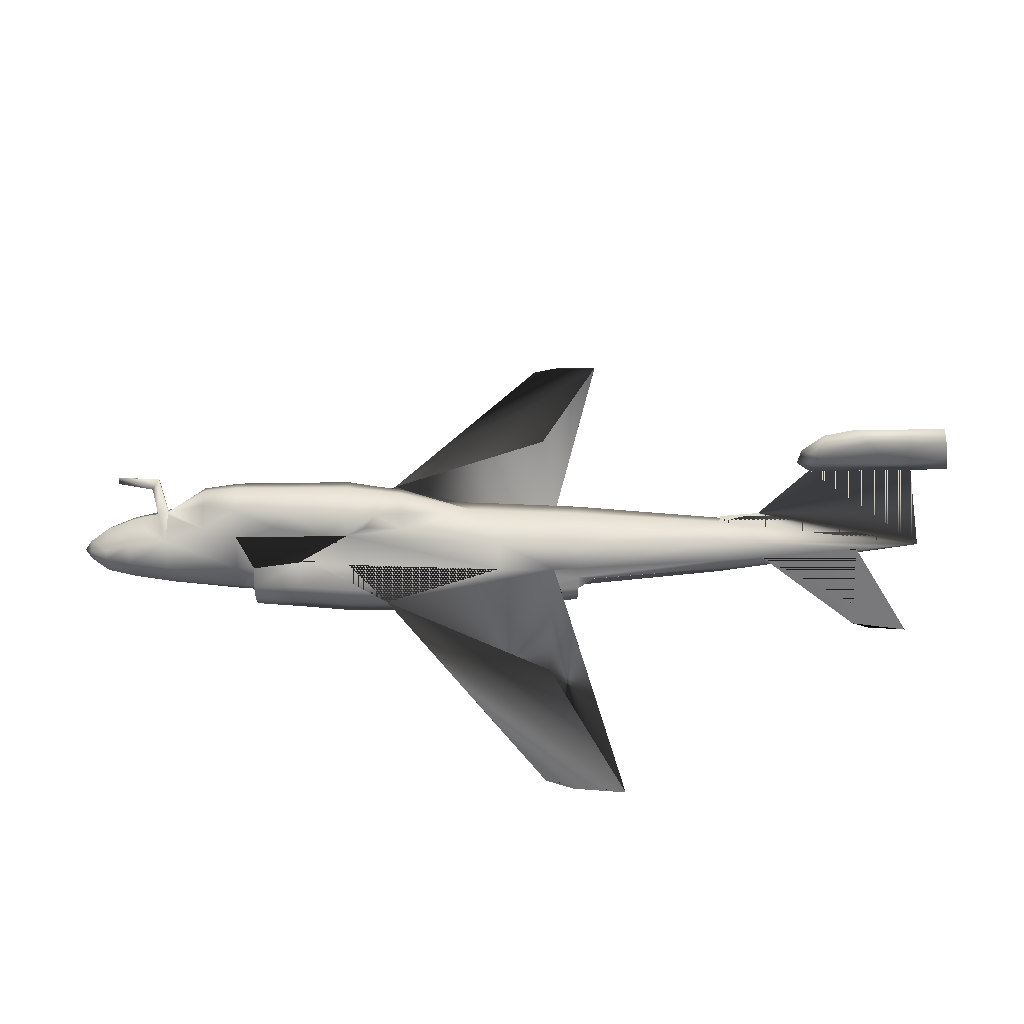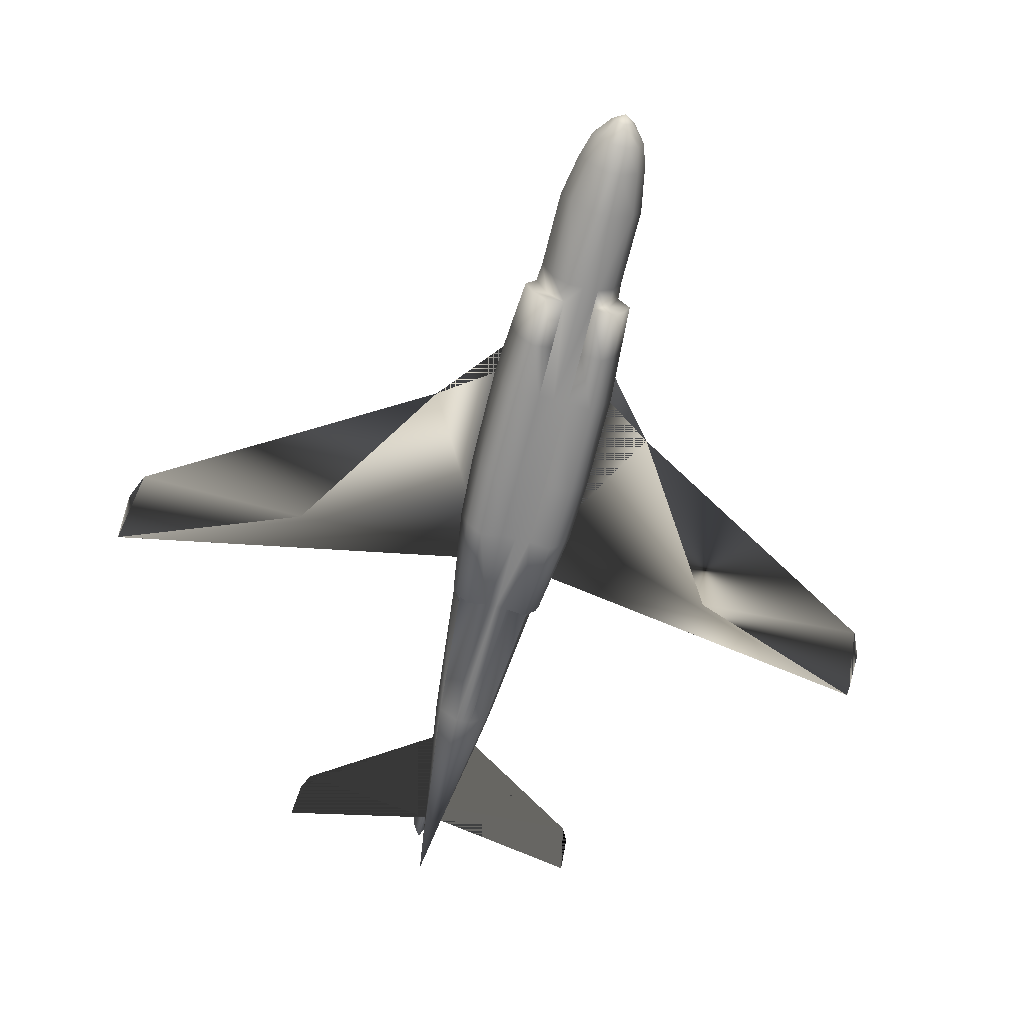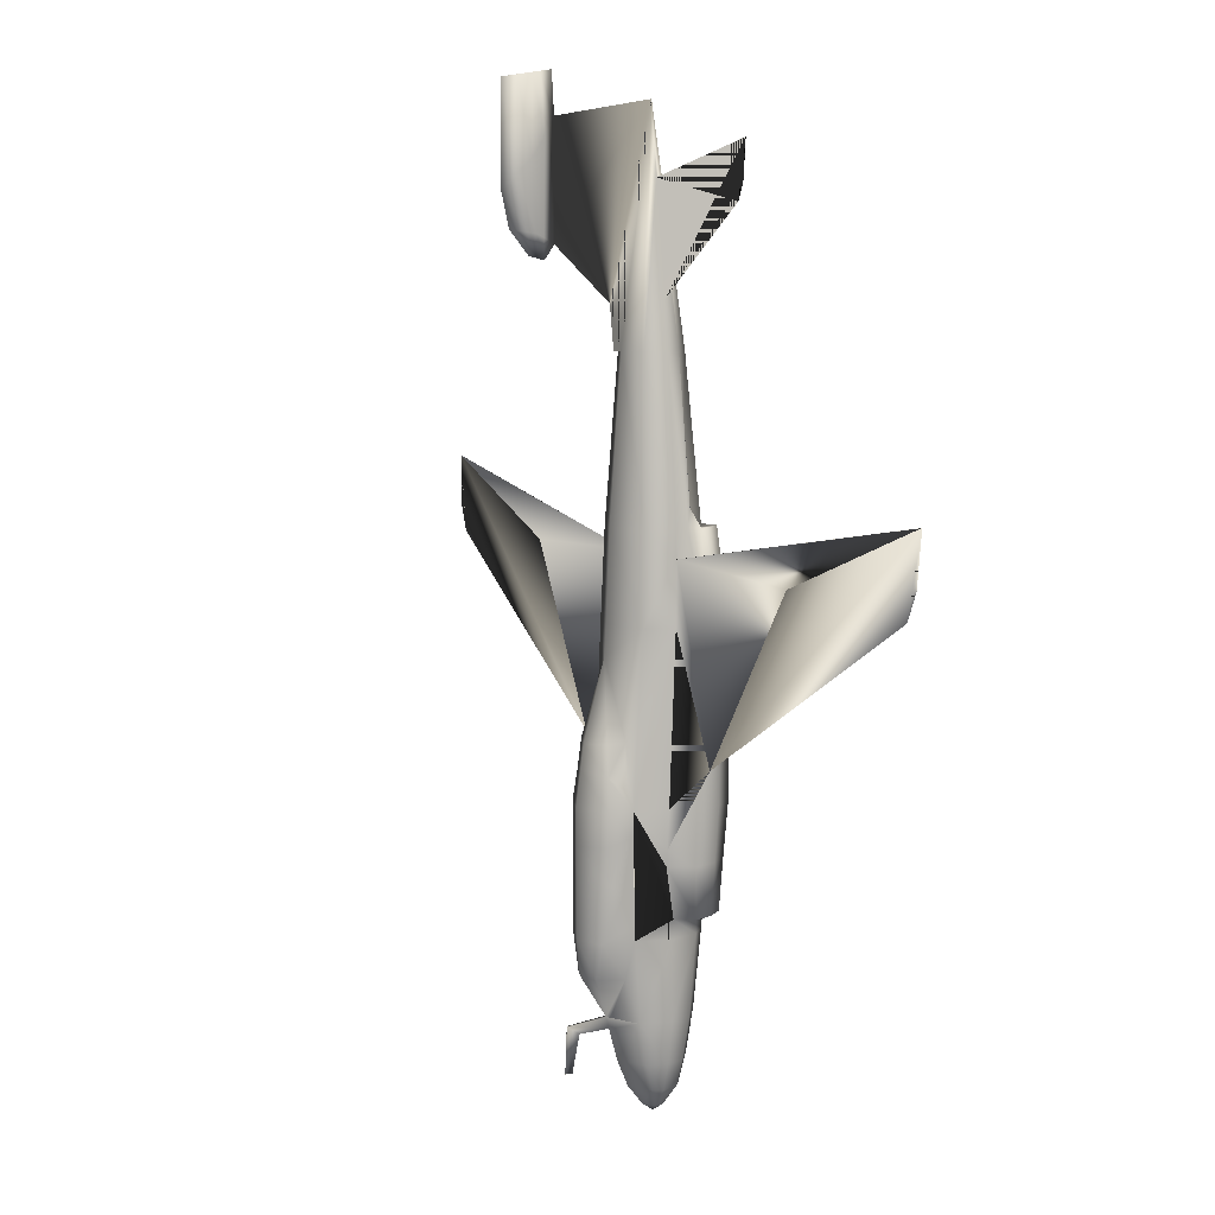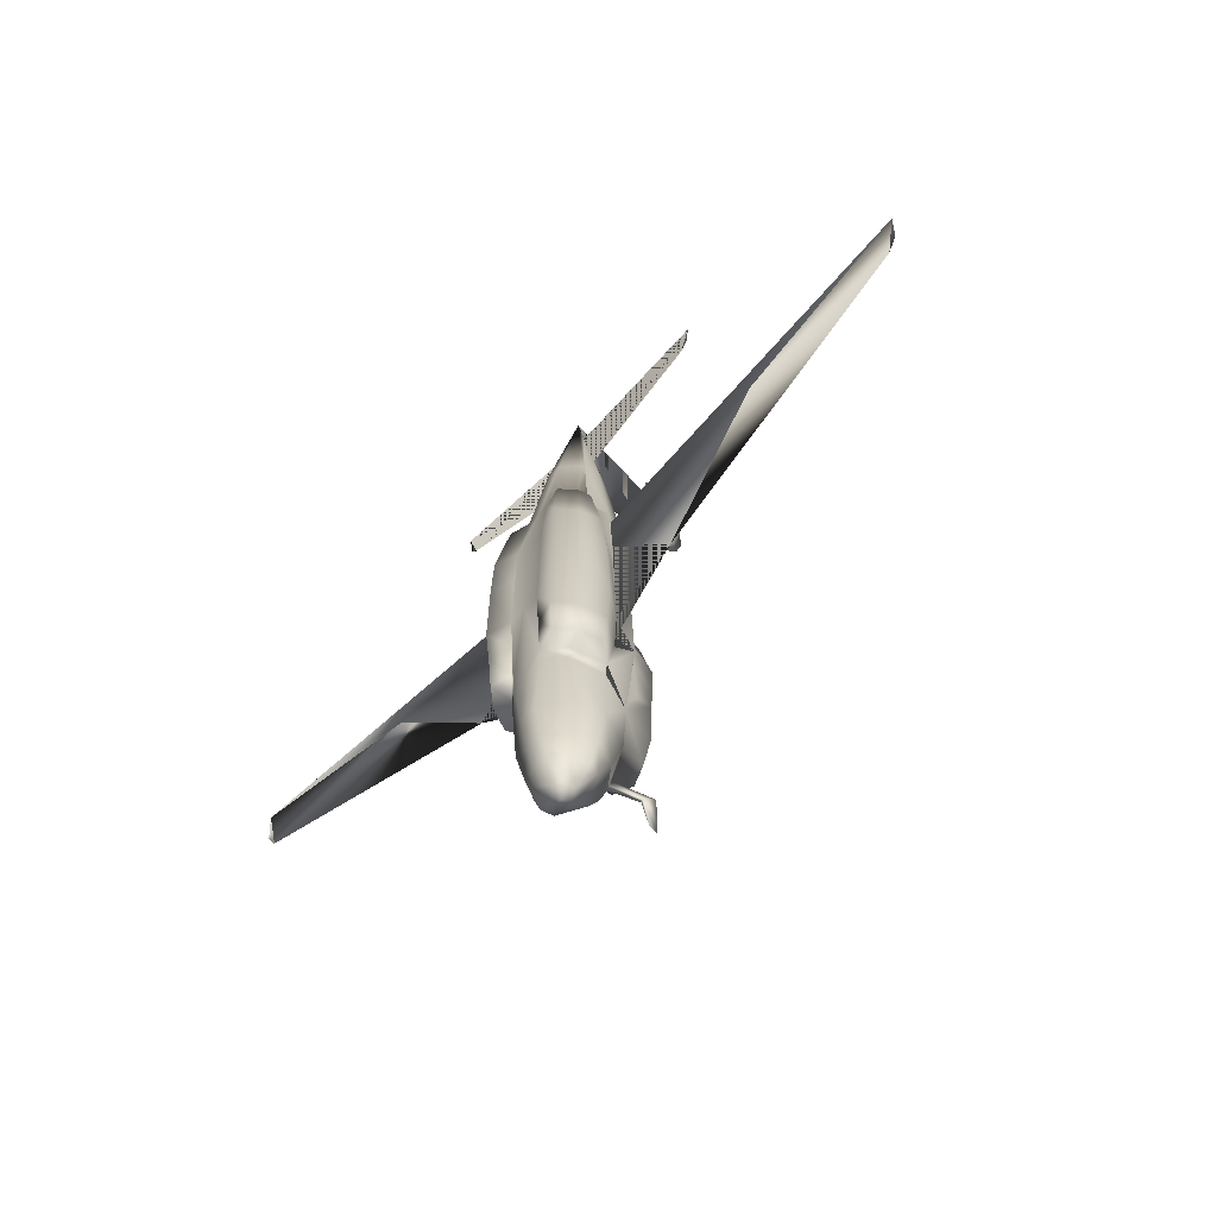
<metadata>
{"format":"obj","ext":"obj","renderer":"f3d","projection":"perspective","resolution":1024,"background":"white","views":[{"elev":33.2,"azim":-90.3,"up":"+Y"},{"elev":-64.7,"azim":166.2,"up":"+Y"},{"elev":7.6,"azim":-118.5,"up":"+Z"},{"elev":-68.9,"azim":45.5,"up":"+Z"}]}
</metadata>
<code>
v -0.04198 0.02327 -0.04443
v -0.03956 0.02004 0.04831
v -4.348e-05 0.03617 0.04831
v -4.348e-05 0.0402 -0.04443
v -0.05246 -0.008184 -0.04443
v -0.05004 -0.008184 0.02008
v -0.05166 -0.006571 -0.04443
v -0.02504 0.01359 0.2136
v -4.348e-05 0.02407 0.2136
v -0.04843 -0.008184 0.04831
v -0.0323 -0.008184 0.2136
v -0.03392 -0.04044 -0.3469
v -0.03472 -0.04044 -0.3267
v -0.04601 -0.008184 -0.3267
v -0.0444 -0.008184 -0.3469
v -0.01617 -0.05657 -0.3469
v -0.01617 -0.05818 -0.3267
v -0.05085 -0.01383 -0.04443
v -0.04279 -0.02431 0.04831
v -0.03956 -0.02835 0.06686
v -0.02746 -0.0227 0.2136
v -4.348e-05 -0.05657 -0.3469
v -4.348e-05 -0.06464 -0.2178
v -0.01617 -0.06464 -0.2178
v -0.01617 -0.06141 -0.2743
v -4.348e-05 -0.06464 -0.04443
v -0.01617 -0.06464 -0.04443
v -0.01617 -0.06464 -0.117
v -4.348e-05 -0.05657 0.04831
v -0.01214 -0.05657 0.04831
v -4.348e-05 -0.04044 0.2136
v -0.008109 -0.04044 0.2136
v -0.05246 -0.008184 -0.117
v -0.05004 -0.0009262 -0.2178
v -0.05811 -0.02673 -0.3267
v -0.06214 -0.02351 -0.2743
v -0.04601 -0.0001188 -0.2743
v -0.05085 -0.04689 -0.3267
v -0.05246 -0.05012 -0.2743
v -0.0565 -0.05173 -0.2178
v -0.06617 -0.02512 -0.2178
v -0.06617 -0.02835 -0.117
v -0.05811 -0.05173 -0.117
v -0.06295 -0.03238 -0.04443
v -0.05569 -0.05254 -0.04443
v -0.05004 -0.0348 0.04831
v -0.04601 -0.04609 0.04831
v -0.03714 -0.06383 -0.3267
v -0.03795 -0.06786 -0.2743
v -0.04037 -0.07189 -0.2178
v -0.04117 -0.07189 -0.117
v -0.03956 -0.07189 -0.04443
v -0.0323 -0.06222 0.04831
v -0.04117 -0.02915 0.04831
v -0.02021 -0.03238 0.04831
v -4.348e-05 -0.008184 0.4475
v -0.03956 0.03214 -0.2186
v -0.121 -0.003345 -0.1694
v -0.04762 -0.0001188 -0.2581
v -0.02585 -0.008184 0.262
v -0.009721 -0.008184 0.3749
v -0.1694 -0.008184 0.4072
v -0.1654 -0.008184 0.3669
v -0.1573 -0.008184 0.3507
v -4.348e-05 -0.01222 -0.5283
v -0.01214 -0.008184 -0.5202
v -4.348e-05 -0.0001188 -0.5202
v -0.02504 0.003106 -0.4993
v -0.02827 -0.008184 -0.5001
v -4.348e-05 0.01601 -0.5001
v -0.02988 0.01278 -0.4719
v -4.348e-05 0.02811 -0.4719
v -0.03633 -0.008184 -0.4719
v -0.03472 0.02165 -0.4283
v -0.0444 -0.008184 -0.4275
v -0.03311 0.02649 -0.3469
v -0.004882 0.03778 -0.4275
v -4.348e-05 0.0402 -0.4275
v -4.348e-05 0.03698 -0.4396
v 0.0185 0.07327 -0.438
v 0.01367 0.06198 -0.4452
v 0.01608 0.07649 -0.4839
v 0.01608 0.06843 -0.4839
v -4.348e-05 0.04182 -0.07588
v -0.02585 0.05311 -0.1557
v -0.02746 0.03375 -0.1541
v -4.348e-05 0.0644 -0.1573
v 0.01689 0.06036 -0.4452
v 0.02173 0.07165 -0.438
v -0.008109 -0.01867 -0.521
v -0.02021 -0.02673 -0.5009
v -4.348e-05 -0.02431 -0.5202
v -0.008109 -0.03641 -0.5001
v -0.02666 -0.02996 -0.4735
v -0.008109 -0.04447 -0.4719
v -0.03392 -0.03318 -0.4291
v -0.008109 -0.05254 -0.4275
v -4.348e-05 -0.05254 -0.4275
v -4.348e-05 -0.04447 -0.4719
v -4.348e-05 -0.03641 -0.5001
v 0.003988 0.03456 -0.4396
v 0.004794 0.03778 -0.4275
v -4.348e-05 0.07246 -0.2557
v -4.348e-05 0.07246 -0.2767
v -0.0323 0.05875 -0.2864
v -0.03472 0.05795 -0.2525
v -0.03069 0.05472 -0.1864
v -4.348e-05 0.06762 -0.1815
v -0.008915 0.1265 0.3241
v -0.009721 0.137 0.3765
v -4.348e-05 0.1491 0.3628
v -4.348e-05 0.141 0.3265
v -0.008109 0.1168 0.3225
v -0.008109 0.1208 0.3911
v -0.009721 0.137 0.4652
v -4.348e-05 0.1491 0.4636
v -0.008109 0.1208 0.4677
v -0.007301 0.1088 0.3193
v -0.006495 0.1071 0.4104
v -4.348e-05 0.09424 0.3128
v -4.348e-05 0.09424 0.4298
v -0.006495 0.112 0.4693
v -4.348e-05 0.09665 0.4717
v -4.348e-05 0.1208 0.3023
v -4.348e-05 0.1047 0.2983
v 0.008021 0.1168 0.3225
v 0.007214 0.1088 0.3193
v 0.03947 0.02004 0.04831
v 0.04189 0.02327 -0.04443
v 0.05157 -0.006571 -0.04443
v 0.04996 -0.008184 0.02008
v 0.05238 -0.008184 -0.04443
v 0.02496 0.01359 0.2136
v 0.03221 -0.008184 0.2136
v 0.04834 -0.008184 0.04831
v 0.04431 -0.008184 -0.3469
v 0.04592 -0.008184 -0.3267
v 0.03463 -0.04044 -0.3267
v 0.03383 -0.04044 -0.3469
v 0.01608 -0.05818 -0.3267
v 0.01608 -0.05657 -0.3469
v 0.0427 -0.02431 0.04831
v 0.05076 -0.01383 -0.04443
v 0.02738 -0.0227 0.2136
v 0.03947 -0.02835 0.06686
v 0.01608 -0.06141 -0.2743
v 0.01608 -0.06464 -0.2178
v 0.01608 -0.06464 -0.117
v 0.01608 -0.06464 -0.04443
v 0.01205 -0.05657 0.04831
v 0.008021 -0.04044 0.2136
v 0.04996 -0.0009262 -0.2178
v 0.05238 -0.008184 -0.117
v 0.04592 -0.0001188 -0.2743
v 0.06205 -0.02351 -0.2743
v 0.05802 -0.02673 -0.3267
v 0.05238 -0.05012 -0.2743
v 0.05076 -0.04689 -0.3267
v 0.06608 -0.02512 -0.2178
v 0.05641 -0.05173 -0.2178
v 0.06608 -0.02835 -0.117
v 0.05802 -0.05173 -0.117
v 0.06286 -0.03238 -0.04443
v 0.0556 -0.05254 -0.04443
v 0.04996 -0.0348 0.04831
v 0.04592 -0.04609 0.04831
v 0.03786 -0.06786 -0.2743
v 0.03705 -0.06383 -0.3267
v 0.04028 -0.07189 -0.2178
v 0.04108 -0.07189 -0.117
v 0.03947 -0.07189 -0.04443
v 0.03221 -0.06222 0.04831
v 0.04108 -0.02915 0.04831
v 0.02012 -0.03238 0.04831
v 0.03947 0.03214 -0.2186
v 0.1209 -0.003345 -0.1694
v 0.04754 -0.0001188 -0.2581
v 0.02576 -0.008184 0.262
v 0.009633 -0.008184 0.3749
v 0.1693 -0.008184 0.4072
v 0.1653 -0.008184 0.3669
v 0.1572 -0.008184 0.3507
v 0.01205 -0.008184 -0.5202
v 0.02818 -0.008184 -0.5001
v 0.02496 0.003106 -0.4993
v 0.02979 0.01278 -0.4719
v 0.03625 -0.008184 -0.4719
v 0.03302 0.02649 -0.3469
v 0.04431 -0.008184 -0.4275
v 0.03463 0.02165 -0.4283
v 0.008827 0.1265 0.3241
v 0.006408 0.1071 0.4104
v 0.006408 0.112 0.4693
v 0.02738 0.03375 -0.1541
v 0.02576 0.05311 -0.1557
v 0.008021 0.1208 0.3911
v 0.008021 0.1208 0.4677
v 0.009633 0.137 0.3765
v 0.009633 0.137 0.4652
v 0.02012 -0.02673 -0.5009
v 0.008021 -0.01867 -0.521
v 0.008021 -0.03641 -0.5001
v 0.02657 -0.02996 -0.4735
v 0.008021 -0.04447 -0.4719
v 0.03383 -0.03318 -0.4291
v 0.008021 -0.05254 -0.4275
v 0.03463 0.05795 -0.2525
v 0.03221 0.05875 -0.2864
v 0.0306 0.05472 -0.1864
v 0.03463 0.0402 -0.1969
v 0.03786 0.03133 -0.2444
v 0.03383 0.0394 -0.3009
v 0.03383 0.0273 -0.3307
v 0.02092 0.03053 -0.3872
v -4.348e-05 0.03617 0.258
v -4.348e-05 0.03214 0.2136
v 0.4193 -0.01383 0.003954
v 0.4354 -0.01625 0.0846
v 0.4314 -0.01464 0.03218
v -0.4194 -0.01383 0.003954
v -0.4315 -0.01464 0.03218
v -0.4355 -0.01625 0.0846
v -0.02101 0.03053 -0.3872
v -0.03795 0.03133 -0.2444
v -0.03392 0.0394 -0.3009
v -0.03392 0.0273 -0.3307
v -0.03472 0.0402 -0.1969
v -4.348e-05 0.07246 -0.3469
v -0.02908 0.06036 -0.3469
v -0.03633 0.05714 -0.2186
v -4.348e-05 0.07246 -0.2178
v -0.01859 0.06036 -0.3848
v -4.348e-05 0.06843 -0.3831
v 0.02899 0.06036 -0.3469
v 0.0185 0.06036 -0.3848
v 0.03625 0.05714 -0.2186
f 1 2 3
f 5 6 7
f 2 8 9
f 10 11 8
f 12 13 14
f 16 17 13
f 18 19 10
f 19 20 21
f 16 22 23
f 24 23 26
f 27 26 29
f 30 29 31
f 33 5 7
f 18 5 33
f 35 36 37
f 38 39 36
f 39 40 41
f 41 42 33
f 40 43 42
f 42 44 18
f 43 45 44
f 44 46 19
f 45 47 46
f 48 49 39
f 17 25 49
f 49 50 40
f 25 24 50
f 50 51 43
f 24 28 51
f 51 52 45
f 28 27 52
f 52 53 47
f 27 30 53
f 19 46 20
f 46 54 20
f 54 55 21
f 21 55 32
f 32 55 30
f 9 8 56
f 21 32 56
f 32 31 56
f 6 10 2
f 7 1 57
f 65 66 67
f 68 66 69
f 68 70 67
f 68 67 66
f 71 72 70
f 71 68 69
f 74 75 15
f 74 71 73
f 75 12 15
f 74 77 78
f 80 81 79
f 81 82 83
f 82 81 80
f 84 85 86
f 84 87 85
f 83 82 88
f 89 88 82
f 88 81 83
f 80 89 82
f 90 91 69
f 92 93 91
f 91 94 73
f 93 95 94
f 94 96 75
f 95 97 96
f 75 96 12
f 96 16 12
f 96 97 16
f 97 98 22
f 95 99 98
f 93 100 99
f 93 92 100
f 66 65 90
f 90 65 92
f 79 101 102
f 103 104 105
f 101 79 81
f 107 85 87
f 109 110 111
f 113 114 110
f 110 115 116
f 114 117 115
f 118 119 114
f 120 121 119
f 119 122 117
f 121 123 122
f 124 109 112
f 124 113 109
f 125 118 113
f 125 120 118
f 113 124 125
f 102 101 88
f 78 102 89
f 79 78 102
f 125 124 126
f 127 120 125
f 4 3 128
f 130 131 132
f 3 9 133
f 128 133 134
f 136 137 138
f 139 138 140
f 132 131 135
f 135 134 144
f 140 146 147
f 148 149 26
f 150 29 26
f 151 31 29
f 152 130 132
f 153 132 143
f 137 154 155
f 156 155 157
f 155 159 160
f 152 153 161
f 159 161 162
f 153 143 163
f 161 163 164
f 143 142 165
f 163 165 166
f 158 157 167
f 168 167 146
f 157 160 169
f 167 169 147
f 160 162 170
f 169 170 148
f 162 164 171
f 170 171 149
f 164 166 172
f 171 172 150
f 145 165 142
f 145 173 165
f 144 174 173
f 151 174 144
f 150 174 151
f 56 133 9
f 56 151 144
f 56 31 151
f 130 129 128
f 152 175 129
f 67 183 65
f 184 183 185
f 67 70 185
f 183 67 185
f 185 70 72
f 187 184 185
f 188 136 189
f 189 187 186
f 136 139 189
f 126 127 125
f 191 126 124
f 112 191 124
f 192 193 123
f 194 195 84
f 195 87 84
f 196 197 193
f 127 192 121
f 126 196 192
f 198 199 197
f 183 184 200
f 201 200 202
f 184 187 203
f 200 203 204
f 187 189 205
f 203 205 206
f 139 205 189
f 139 141 205
f 141 206 205
f 141 22 98
f 206 98 99
f 204 99 100
f 100 92 202
f 201 65 183
f 92 65 201
f 111 116 199
f 207 208 104
f 191 198 196
f 108 87 195
f 112 111 198
f 209 194 210
f 194 175 210
f 209 195 194
f 208 211 212
f 211 213 212
f 208 207 211
f 78 214 102
f 214 190 102
f 214 188 190
f 186 101 190
f 186 72 79
f 101 102 190
f 178 144 134
f 178 179 144
f 179 56 144
f 56 179 133
f 179 178 133
f 1 4 84
f 86 57 1
f 86 1 84
f 36 41 34
f 36 59 37
f 8 11 60
f 8 60 61
f 8 61 56
f 21 56 61
f 21 61 60
f 11 21 60
f 74 76 223
f 77 74 223
f 77 223 78
f 224 106 105
f 225 226 224
f 225 224 105
f 86 85 107
f 227 57 86
f 227 86 107
f 84 4 129
f 129 175 194
f 84 129 194
f 177 152 159
f 154 177 155
f 178 134 133
f 54 46 47
f 174 150 172
f 13 38 35
f 13 17 48
f 137 156 158
f 158 168 140
f 104 228 229
f 224 57 230
f 115 117 116
f 117 122 116
f 123 116 122
f 57 227 107
f 230 107 108
f 193 116 123
f 116 193 197
f 116 197 199
f 223 76 229
f 232 229 228
f 233 228 234
f 235 234 188
f 231 108 209
f 236 209 210
f 233 235 78
f 78 235 214
f 208 212 213
f 231 236 207
f 208 234 228
f 207 236 175
f 103 106 230
f 229 76 226
f 223 232 78
f 78 232 233
f 58 59 34
f 34 59 58
f 60 61 62
f 64 63 62
f 176 177 152
f 152 177 176
f 178 179 180
f 182 181 180
f 175 154 137
f 188 137 154
f 175 177 154
f 154 177 175
f 175 152 177
f 177 152 175
f 137 136 188
f 188 136 137
f 56 120 121
f 121 120 56
f 56 215 120
f 120 215 56
f 56 9 215
f 215 9 56
f 9 216 215
f 215 216 9
f 131 130 176
f 218 217 176
f 130 152 176
f 176 152 130
f 217 219 218
f 218 219 217
f 220 221 222
f 222 221 220
f 7 34 58
f 58 34 7
f 6 7 58
f 222 220 58
f 9 216 215
f 215 216 9
f 56 9 215
f 215 9 56
f 56 215 120
f 120 215 56
f 56 120 121
f 121 120 56
f 14 15 76
f 76 15 14
f 57 34 59
f 59 34 57
f 57 59 37
f 37 59 57
f 57 37 14
f 76 14 37
f 1 3 4
f 2 9 3
f 10 8 2
f 12 14 15
f 16 13 12
f 18 10 6
f 18 6 5
f 19 21 11
f 19 11 10
f 16 23 24
f 16 24 25
f 16 25 17
f 24 26 27
f 24 27 28
f 27 29 30
f 30 31 32
f 33 7 34
f 35 37 14
f 38 36 35
f 39 41 36
f 41 33 34
f 40 42 41
f 42 18 33
f 43 44 42
f 44 19 18
f 45 46 44
f 48 39 38
f 17 49 48
f 49 40 39
f 25 50 49
f 50 43 40
f 24 51 50
f 51 45 43
f 28 52 51
f 52 47 45
f 27 53 52
f 6 2 1
f 6 1 7
f 7 57 34
f 71 70 68
f 71 69 73
f 74 15 76
f 74 73 75
f 74 78 79
f 74 79 72
f 74 72 71
f 80 79 78
f 90 69 66
f 92 91 90
f 91 73 69
f 93 94 91
f 94 75 73
f 95 96 94
f 97 22 16
f 95 98 97
f 93 99 95
f 79 102 78
f 103 105 106
f 101 81 88
f 107 87 108
f 109 111 112
f 113 110 109
f 110 116 111
f 114 115 110
f 118 114 113
f 120 119 118
f 119 117 114
f 121 122 119
f 102 88 89
f 78 89 80
f 79 102 101
f 4 128 129
f 3 133 128
f 128 134 135
f 136 138 139
f 139 140 141
f 132 135 142
f 132 142 143
f 135 144 145
f 135 145 142
f 140 147 23
f 140 23 22
f 140 22 141
f 148 26 23
f 148 23 147
f 150 26 149
f 151 29 150
f 152 132 153
f 137 155 156
f 156 157 158
f 155 160 157
f 152 161 159
f 159 162 160
f 153 163 161
f 161 164 162
f 143 165 163
f 163 166 164
f 158 167 168
f 168 146 140
f 157 169 167
f 167 147 146
f 160 170 169
f 169 148 147
f 162 171 170
f 170 149 148
f 164 172 171
f 171 150 149
f 130 128 135
f 130 135 131
f 152 129 130
f 185 72 186
f 187 185 186
f 188 189 190
f 189 186 190
f 192 123 121
f 196 193 192
f 127 121 120
f 126 192 127
f 198 197 196
f 183 200 201
f 201 202 92
f 184 203 200
f 200 204 202
f 187 205 203
f 203 206 204
f 141 98 206
f 206 99 204
f 204 100 202
f 111 199 198
f 207 104 103
f 191 196 126
f 108 195 209
f 112 198 191
f 186 79 101
f 36 34 59
f 177 159 155
f 54 47 53
f 54 53 30
f 54 30 55
f 174 172 166
f 174 166 165
f 174 165 173
f 13 35 14
f 13 48 38
f 137 158 138
f 158 140 138
f 104 229 105
f 224 230 106
f 57 107 230
f 230 108 231
f 223 229 232
f 232 228 233
f 233 234 235
f 235 188 214
f 231 209 236
f 236 210 175
f 208 213 188
f 208 188 234
f 231 207 103
f 208 228 104
f 207 175 211
f 103 230 231
f 229 226 225
f 229 225 105
f 60 62 63
f 60 63 64
f 64 62 61
f 64 61 60
f 178 180 181
f 178 181 182
f 182 180 179
f 182 179 178
f 175 137 188
f 188 154 175
f 131 176 217
f 131 217 218
f 218 176 130
f 218 130 131
f 6 58 220
f 6 220 222
f 222 58 7
f 222 7 6
f 57 14 76
f 76 37 57

</code>
